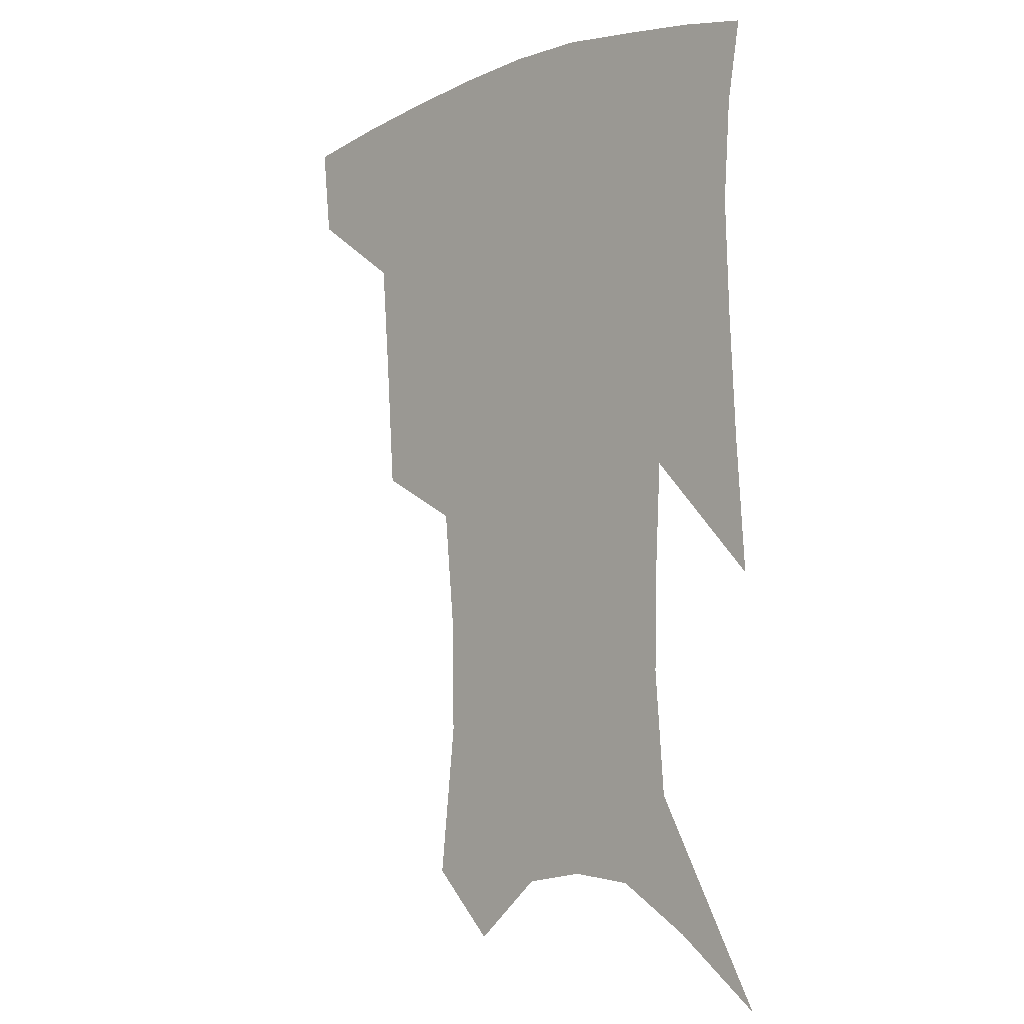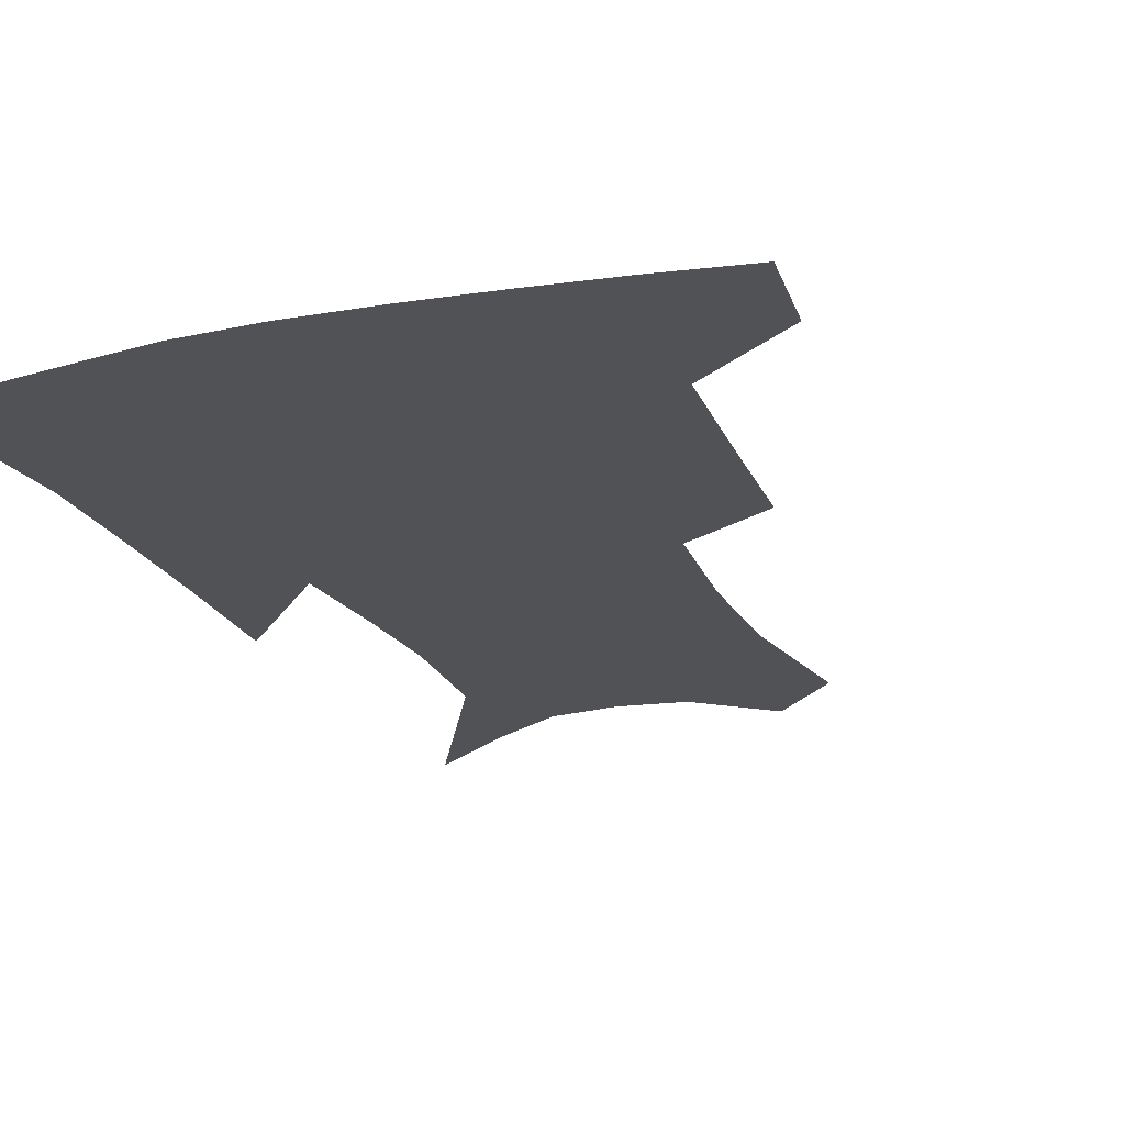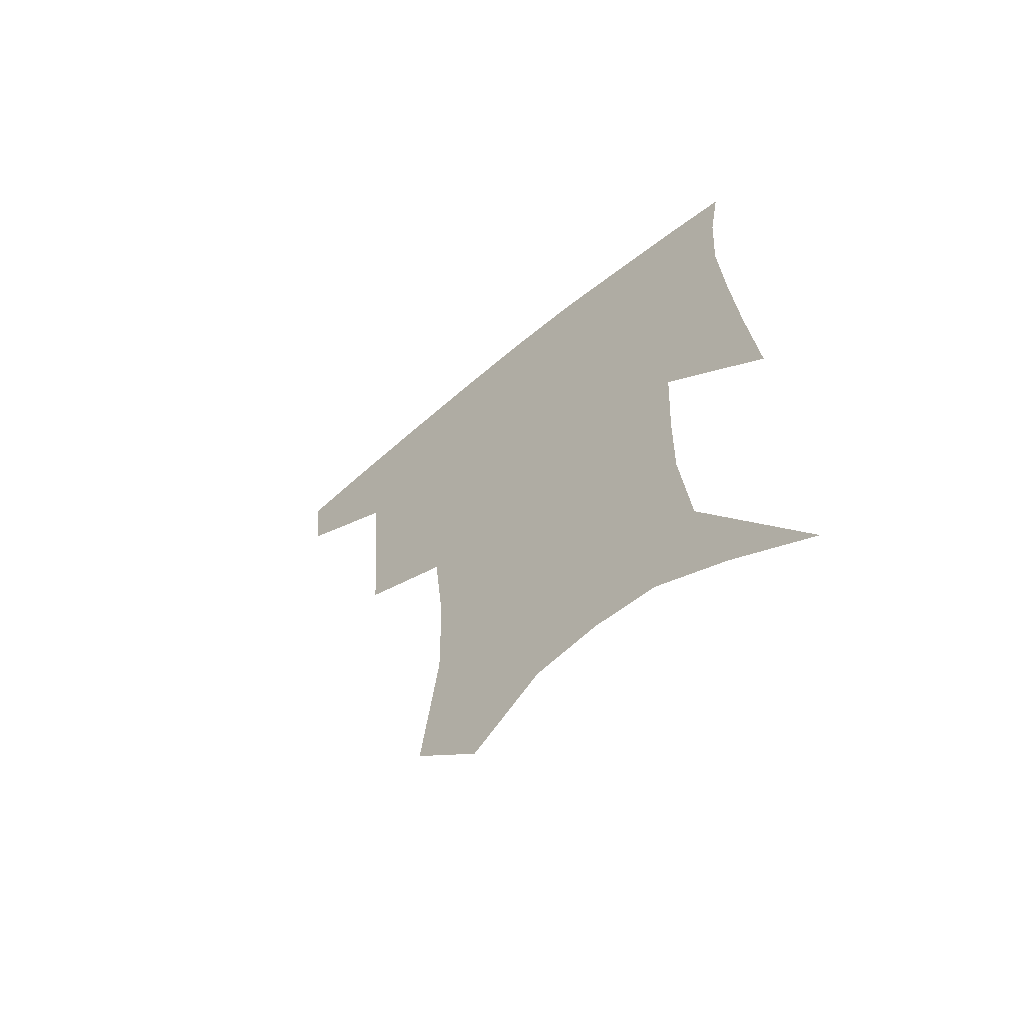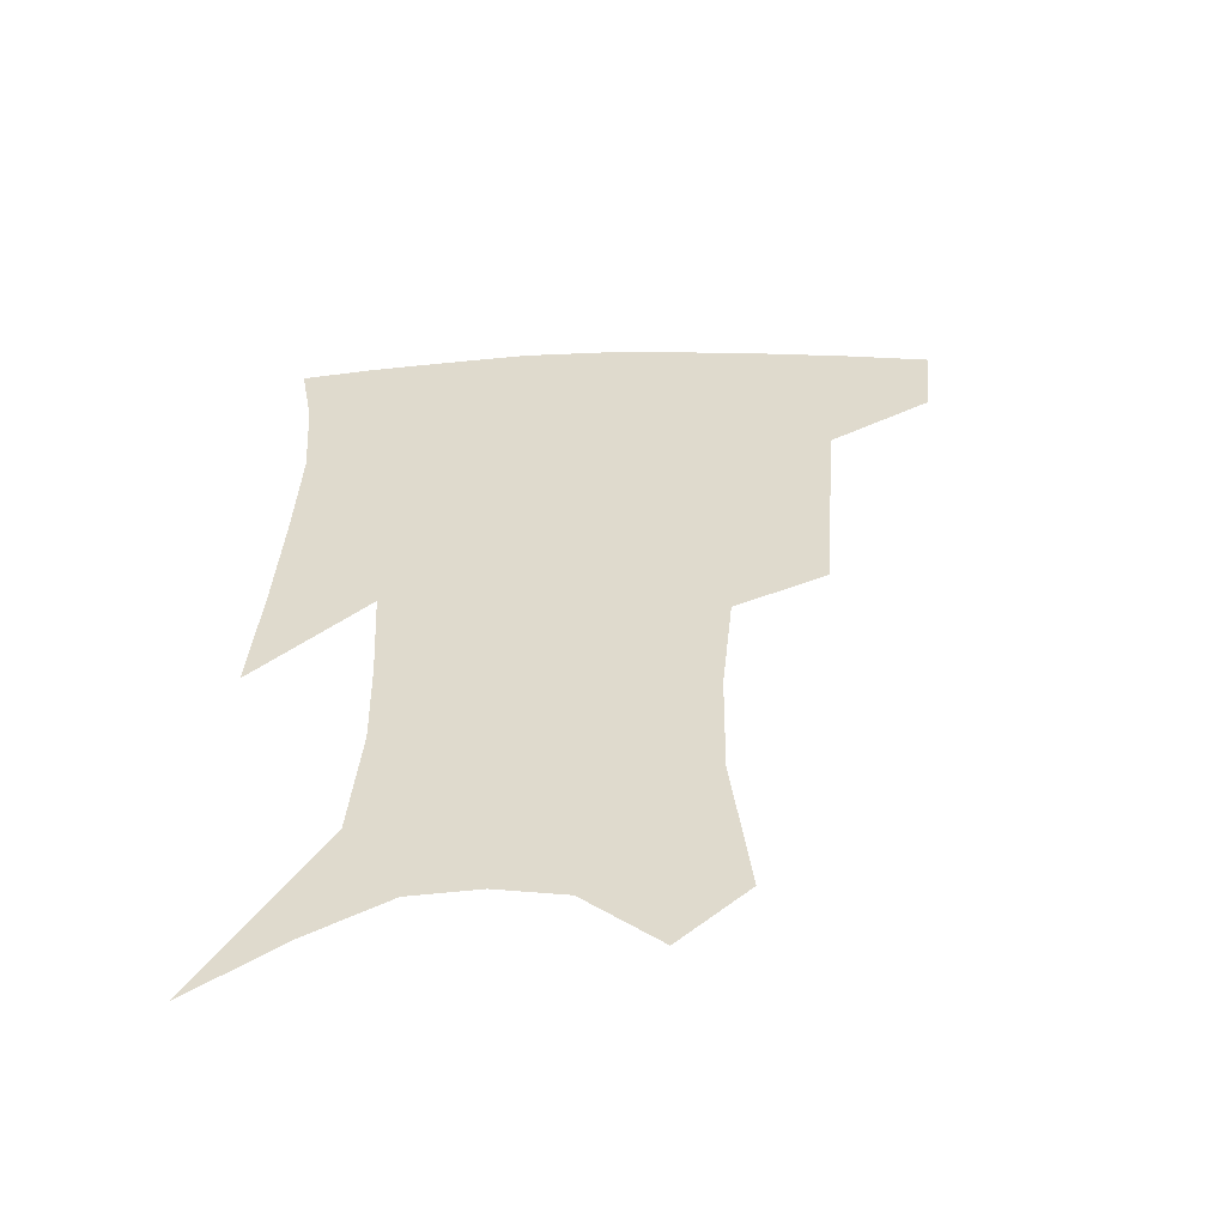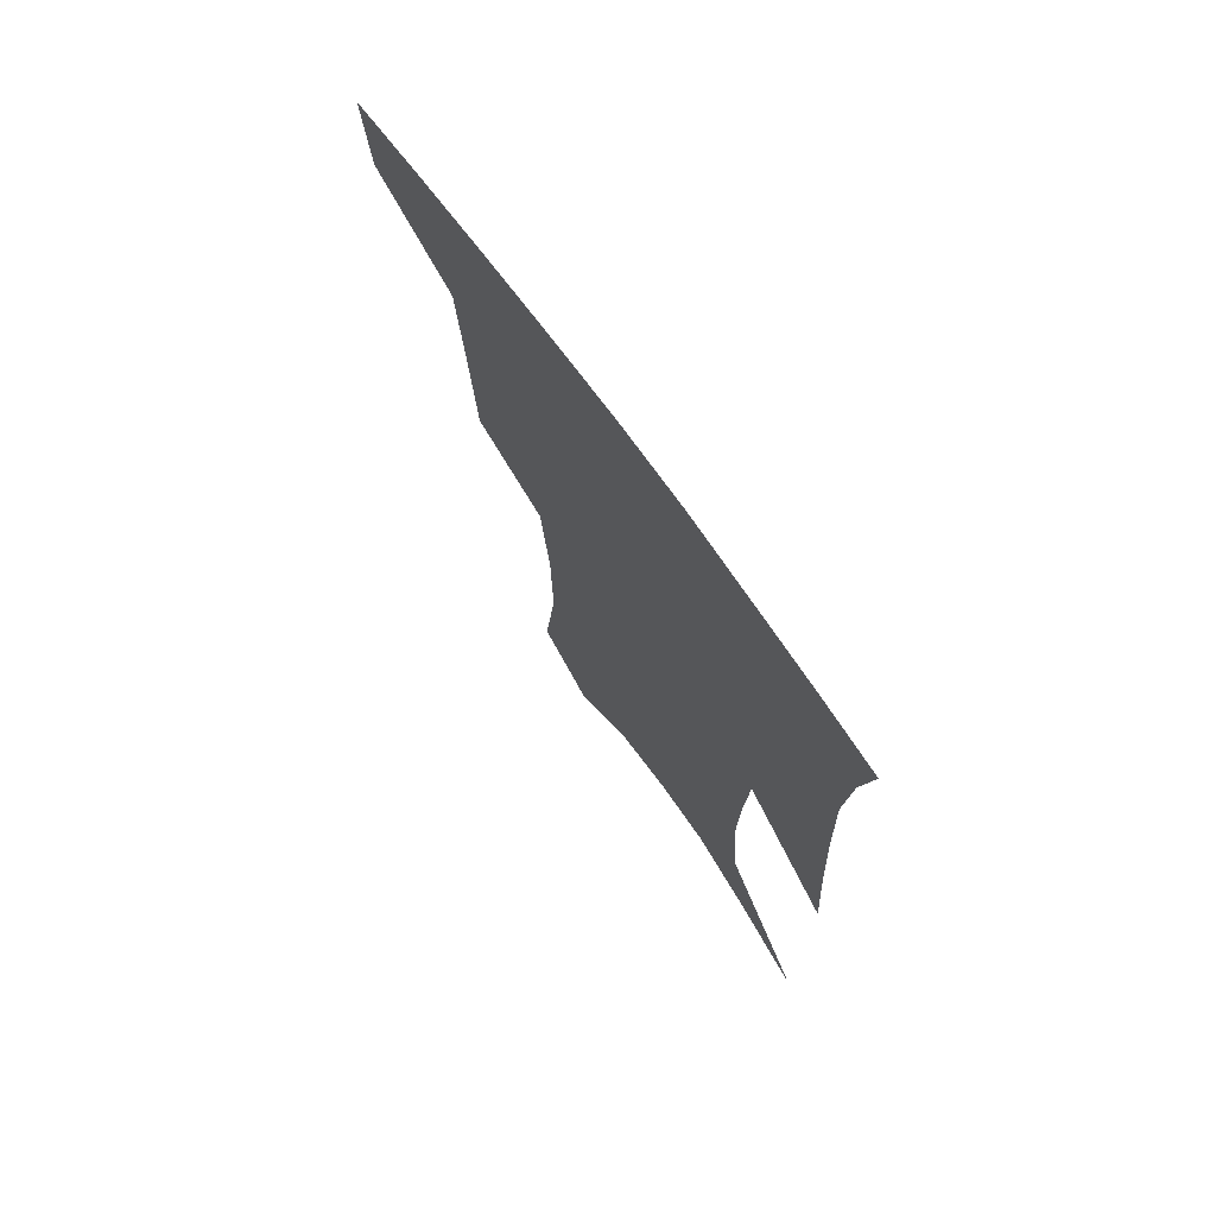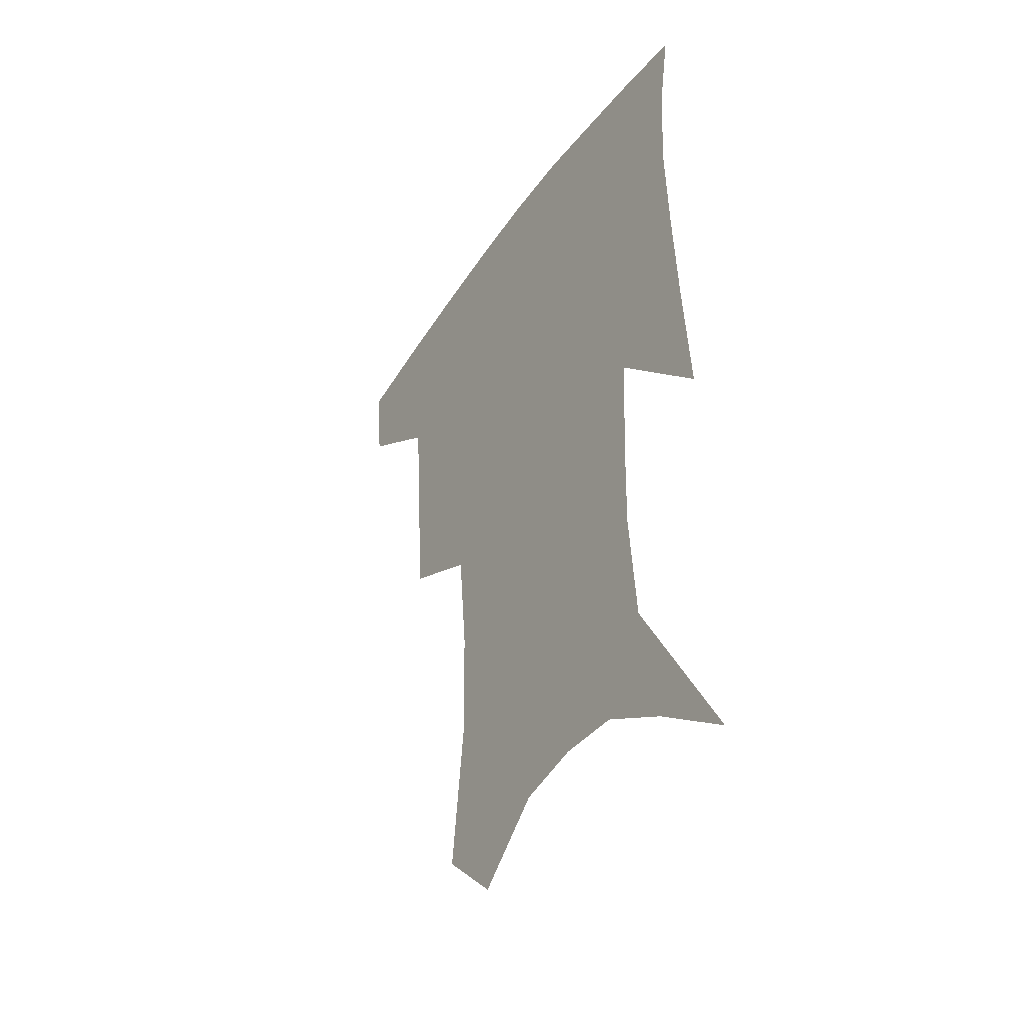
<metadata>
{"format":"obj","ext":"obj","renderer":"f3d","projection":"perspective","resolution":1024,"background":"white","views":[{"elev":-6.0,"azim":46.5,"up":"+Y"},{"elev":-20.6,"azim":-158.1,"up":"+Z"},{"elev":-65.2,"azim":39.5,"up":"+Y"},{"elev":-56.3,"azim":-177.7,"up":"+Y"},{"elev":73.3,"azim":54.3,"up":"+Y"},{"elev":-42.9,"azim":57.8,"up":"+Y"}]}
</metadata>
<code>
v 466.6 382 0
v 463.5 411.1 0
v 505.3 281.1 0
v 502.5 321.9 0
v 499.5 359.6 0
v 495.5 388.6 0
v 491.1 415.9 0
v 533.5 140.6 0
v 539.2 190.1 0
v 538.6 228.3 0
v 534.9 265.8 0
v 530.2 301.6 0
v 528 337.1 0
v 525.3 366.1 0
v 521.9 392.7 0
v 518.5 419.6 0
v 555.2 119.2 0
v 560.5 173.5 0
v 559.9 207.7 0
v 558.8 247.6 0
v 555.5 278.8 0
v 553.7 314.7 0
v 552.2 344.7 0
v 551.1 371.4 0
v 548.5 396.2 0
v 545.6 422.6 0
v 578.7 139.1 0
v 580.1 183.2 0
v 579.4 218.7 0
v 577.9 252 0
v 575.9 283.7 0
v 575.2 318.9 0
v 575 347.2 0
v 575.2 373.8 0
v 574.7 397.9 0
v 572.4 424.5 0
v 600.4 142.6 0
v 598.8 184.3 0
v 597.9 219.2 0
v 597.1 256.2 0
v 596.7 290.5 0
v 596.5 320.9 0
v 597.3 349 0
v 598.5 374.7 0
v 599.7 398.1 0
v 598.9 424.3 0
v 622.1 140.6 0
v 618.8 176.4 0
v 616 220.3 0
v 616.4 251.8 0
v 617.8 282.7 0
v 617.8 315.6 0
v 618.4 348.7 0
v 621 372.6 0
v 623.6 397 0
v 626.4 421 0
v 646.6 125.8 0
v 639 168.8 0
v 635.8 208.4 0
v 636.4 240.1 0
v 638.1 275.1 0
v 639 309.6 0
v 640.3 340.6 0
v 643.5 367.4 0
v 646.7 394.4 0
v 650.9 417.7 0
v 674.7 104.6 0
v 673.7 237.9 0
v 670.6 280.7 0
v 668.5 319.2 0
v 667.1 356.6 0
v 669.2 388.5 0
v 673.5 413.6 0
v 691 451 0
f 5 6 1
f 1 6 2
f 6 7 2
f 11 12 3
f 3 12 4
f 12 13 4
f 4 13 5
f 13 14 5
f 5 14 6
f 14 15 6
f 6 15 7
f 15 16 7
f 17 18 8
f 8 18 9
f 18 19 9
f 9 19 10
f 19 20 10
f 10 20 11
f 20 21 11
f 11 21 12
f 21 22 12
f 12 22 13
f 22 23 13
f 13 23 14
f 23 24 14
f 14 24 15
f 24 25 15
f 15 25 16
f 25 26 16
f 17 27 18
f 27 28 18
f 18 28 19
f 28 29 19
f 19 29 20
f 29 30 20
f 20 30 21
f 30 31 21
f 21 31 22
f 31 32 22
f 22 32 23
f 32 33 23
f 23 33 24
f 33 34 24
f 24 34 25
f 34 35 25
f 25 35 26
f 35 36 26
f 27 37 28
f 37 38 28
f 28 38 29
f 38 39 29
f 29 39 30
f 39 40 30
f 30 40 31
f 40 41 31
f 31 41 32
f 41 42 32
f 32 42 33
f 42 43 33
f 33 43 34
f 43 44 34
f 34 44 35
f 44 45 35
f 35 45 36
f 45 46 36
f 37 47 38
f 47 48 38
f 38 48 39
f 48 49 39
f 39 49 40
f 49 50 40
f 40 50 41
f 50 51 41
f 41 51 42
f 51 52 42
f 42 52 43
f 52 53 43
f 43 53 44
f 53 54 44
f 44 54 45
f 54 55 45
f 45 55 46
f 55 56 46
f 47 57 48
f 57 58 48
f 48 58 49
f 58 59 49
f 49 59 50
f 59 60 50
f 50 60 51
f 60 61 51
f 51 61 52
f 61 62 52
f 52 62 53
f 62 63 53
f 53 63 54
f 63 64 54
f 54 64 55
f 64 65 55
f 55 65 56
f 65 66 56
f 57 67 58
f 61 68 62
f 68 69 62
f 62 69 63
f 69 70 63
f 63 70 64
f 70 71 64
f 64 71 65
f 71 72 65
f 65 72 66
f 72 73 66

</code>
